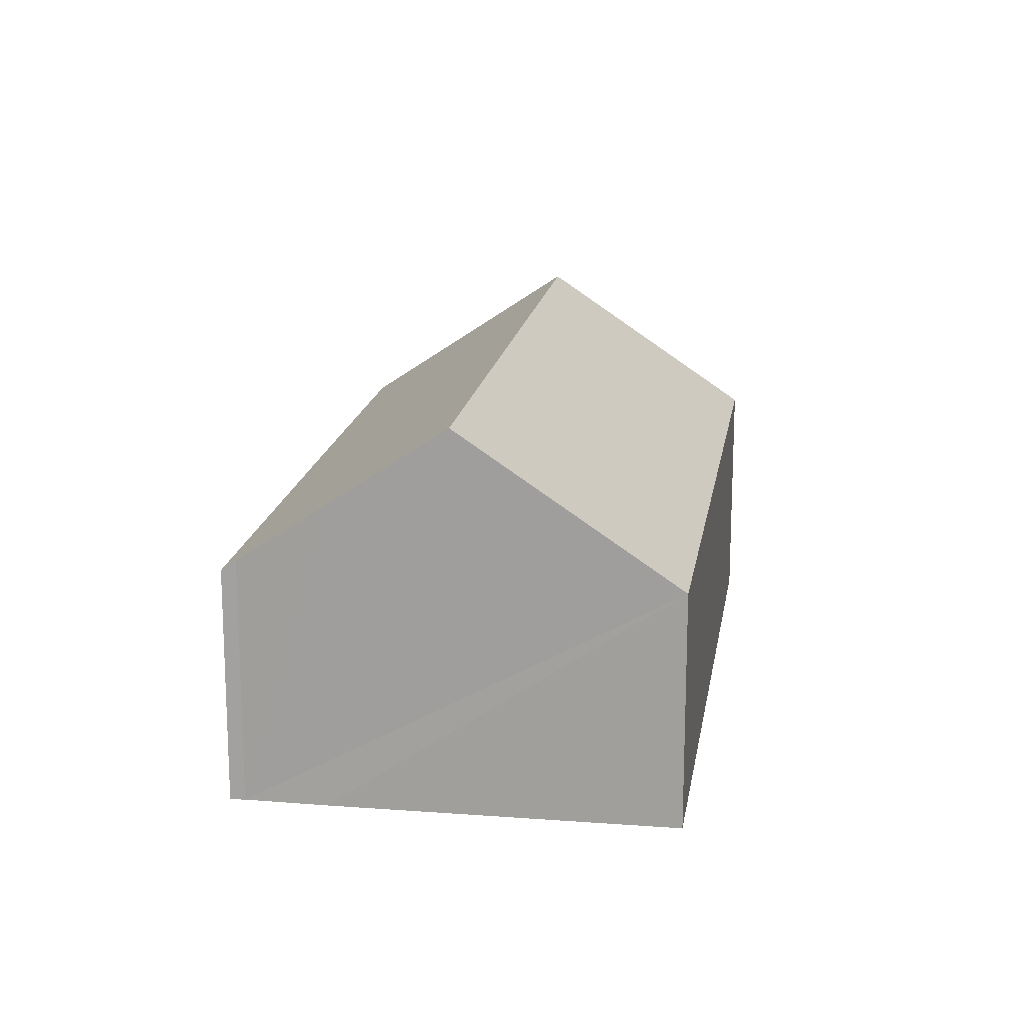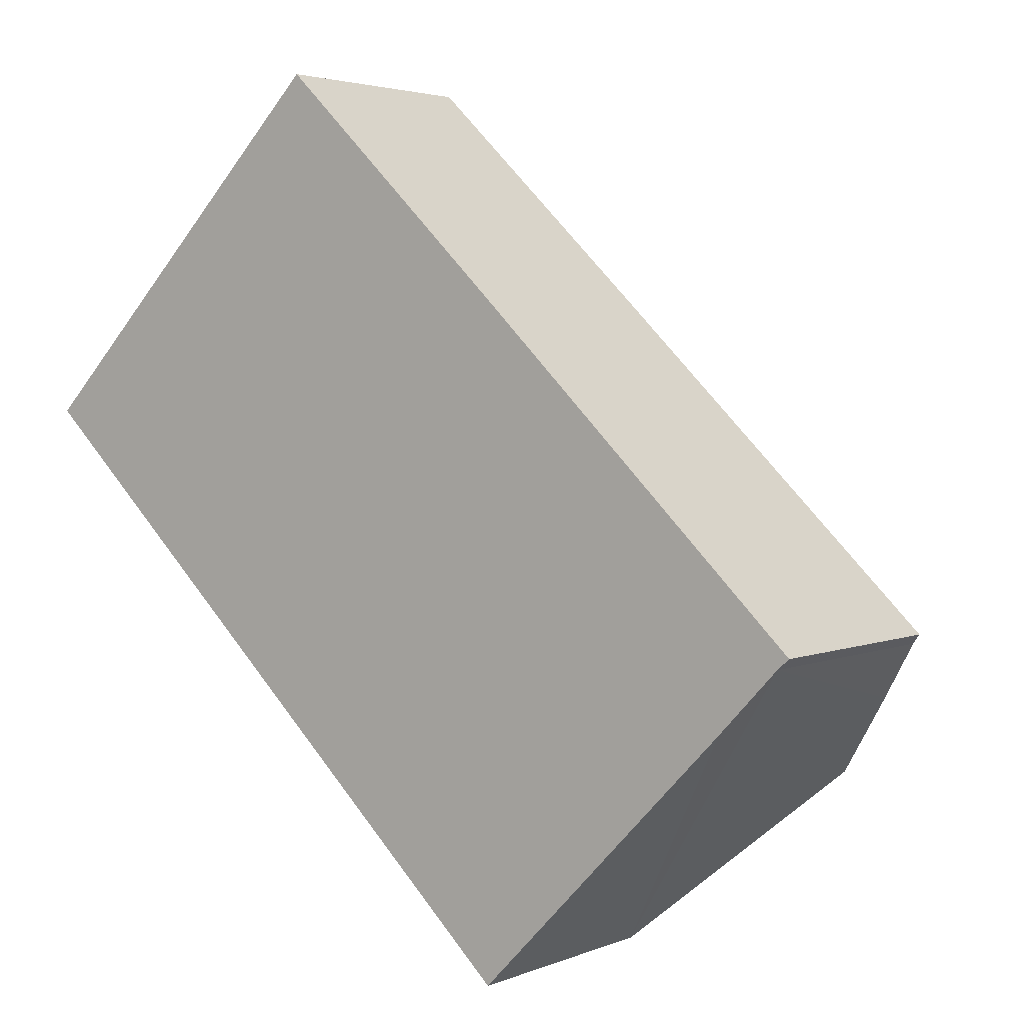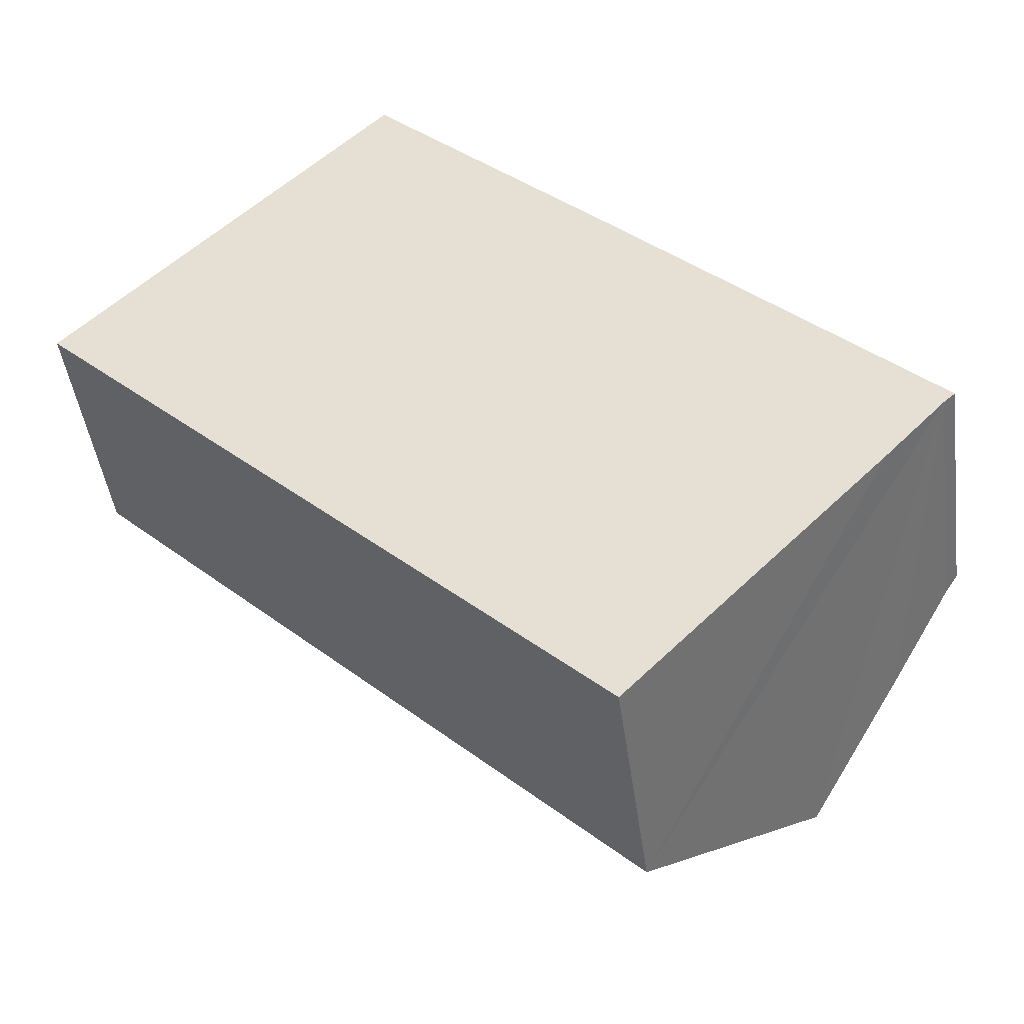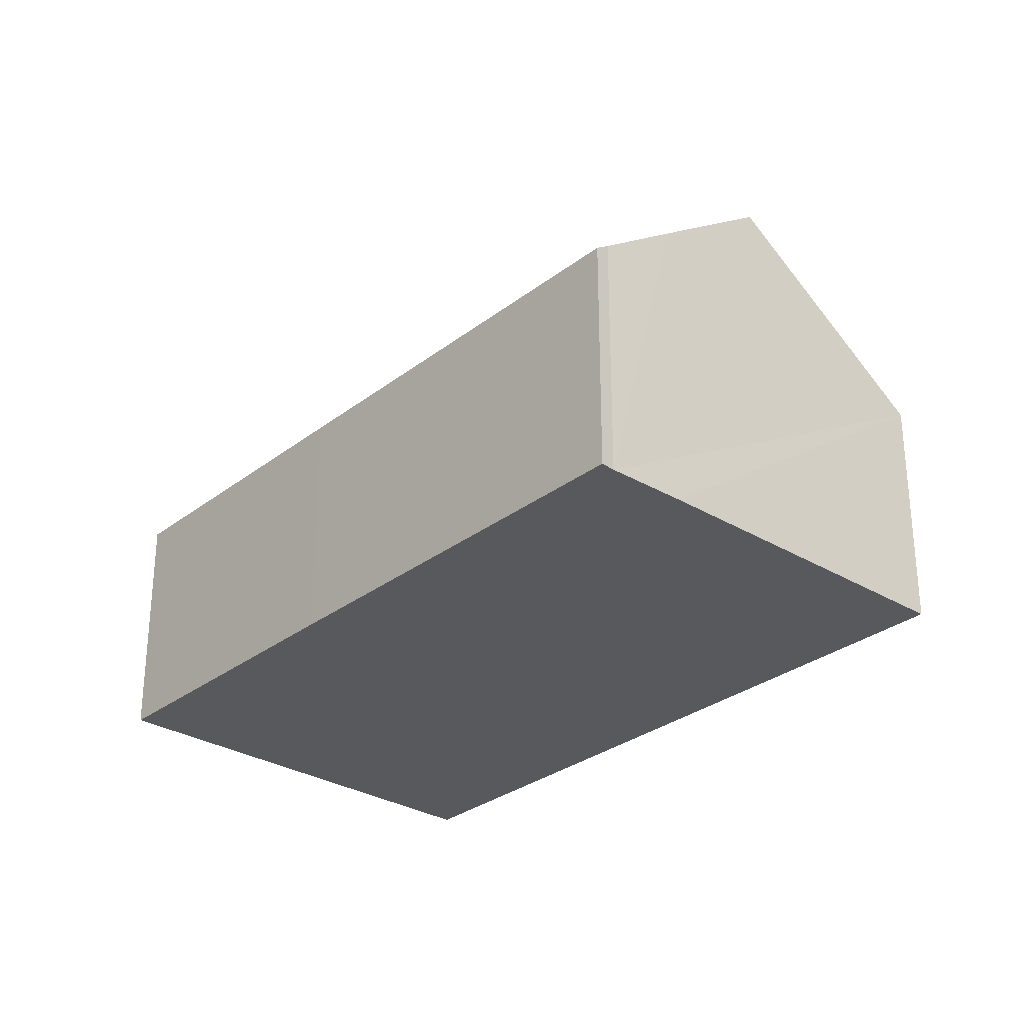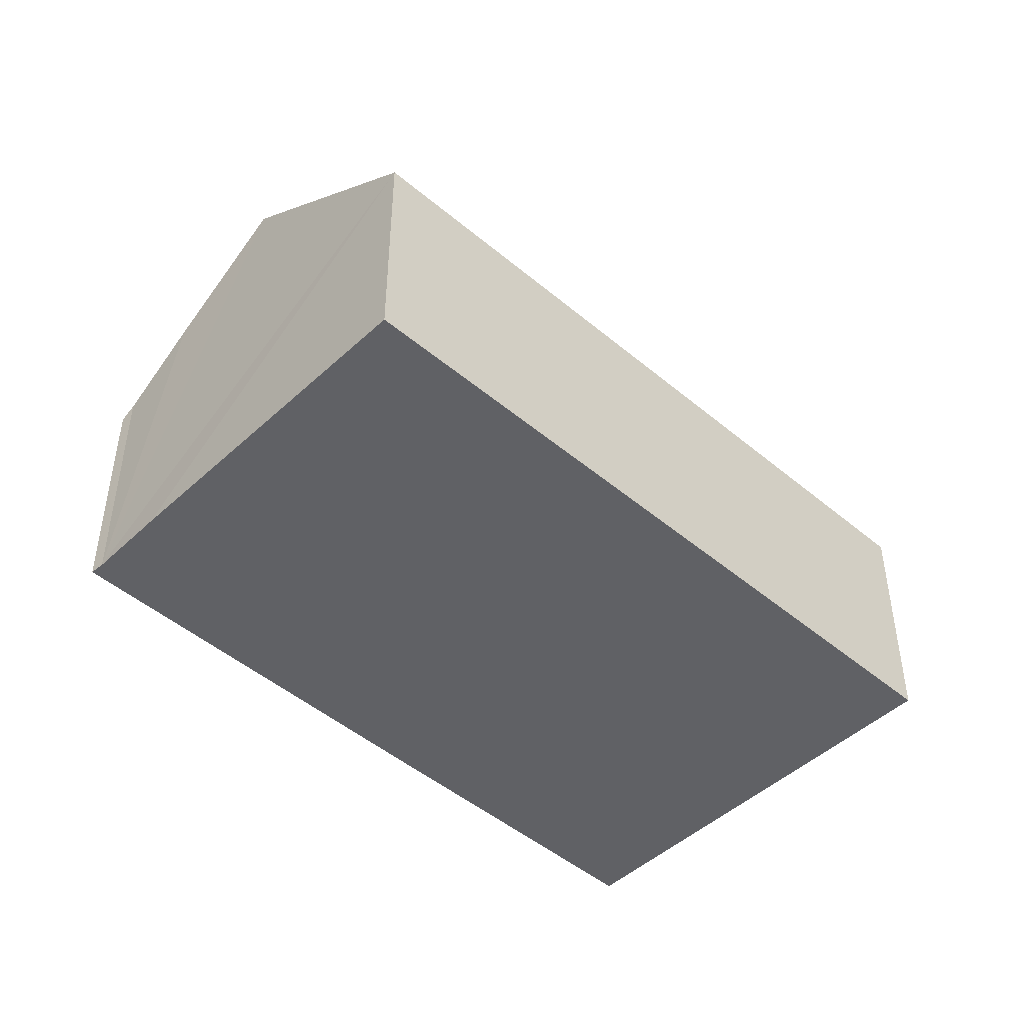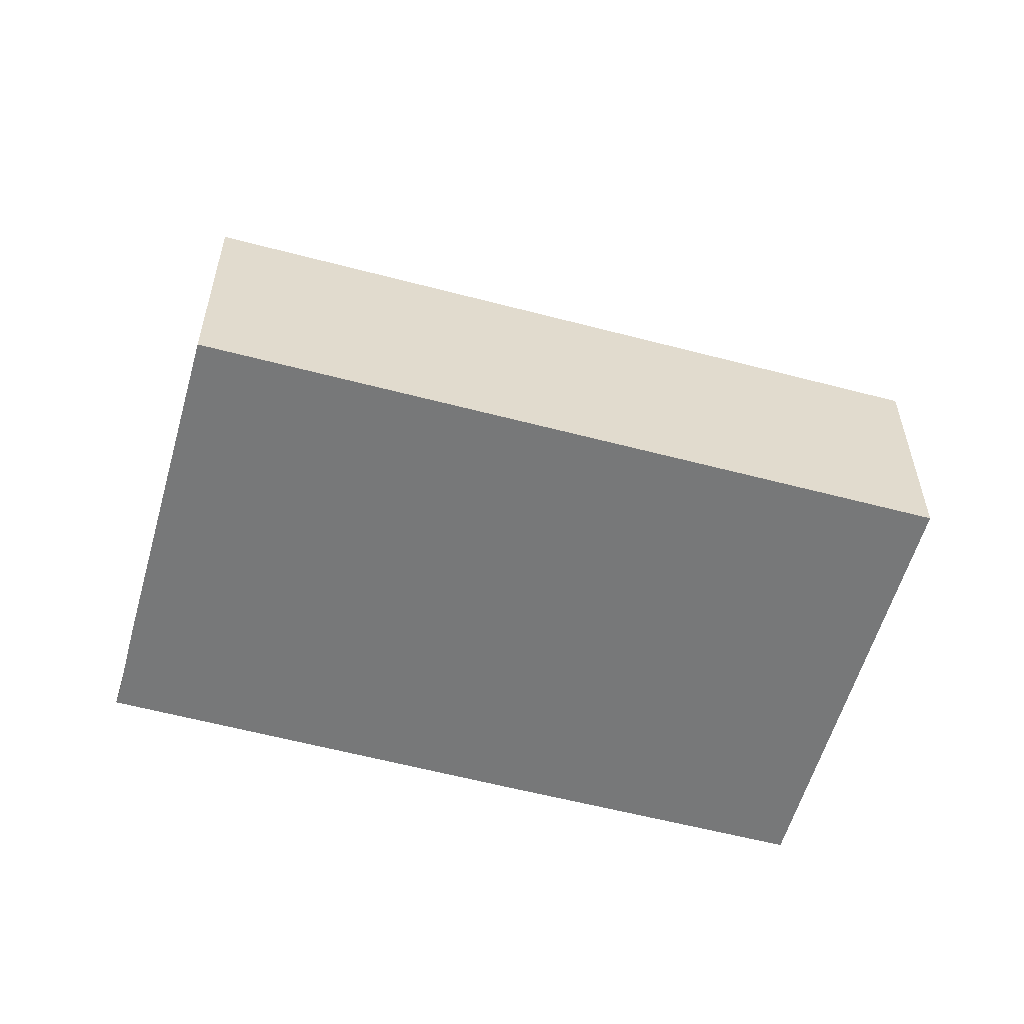
<metadata>
{"format":"obj","ext":"obj","renderer":"f3d","projection":"perspective","resolution":1024,"background":"white","views":[{"elev":17.0,"azim":142.8,"up":"+Y"},{"elev":3.2,"azim":36.0,"up":"+Z"},{"elev":-45.0,"azim":7.7,"up":"+Z"},{"elev":-29.6,"azim":92.5,"up":"+Y"},{"elev":-47.2,"azim":-179.6,"up":"+Y"},{"elev":-57.4,"azim":-151.4,"up":"+Y"}]}
</metadata>
<code>
v  20.96 9.175 3.957
v  6.067 15.02 6.2
v  12.16 9.179 12.43
v  32.92 9.236 -7.693
v  32.49 9.623 -8.078
v  30.29 11.77 -10.4
v  26.91 15.02 -13.89
v  20.86 9.207 -20.11
v  4.492 9.206 -4.332
v  0 9.207 5.638e-16
v  12.16 -7.611e-16 12.43
v  20.96 -2.423e-16 3.957
v  32.92 4.711e-16 -7.693
v  32.49 4.946e-16 -8.078
v  30.29 6.371e-16 -10.4
v  26.91 8.503e-16 -13.89
v  20.86 1.231e-15 -20.11
v  4.492 2.653e-16 -4.332
v  0 0 0
v  6.067 -3.796e-16 6.2
g defaultobject
f 1 2 3
f 2 1 4
f 2 4 5
f 2 5 6
f 2 6 7
f 8 2 7
f 2 8 9
f 2 9 10
f 11 1 3
f 1 11 12
f 1 12 4
f 4 12 13
f 4 14 5
f 14 4 13
f 14 6 5
f 6 14 7
f 7 14 8
f 8 14 15
f 8 15 16
f 8 16 17
f 17 9 8
f 9 17 18
f 9 18 10
f 10 18 19
f 10 3 2
f 3 10 11
f 11 10 20
f 20 10 19
f 12 14 13
f 14 12 15
f 15 12 16
f 16 12 17
f 17 12 11
f 17 11 18
f 18 11 20
f 18 20 19

</code>
